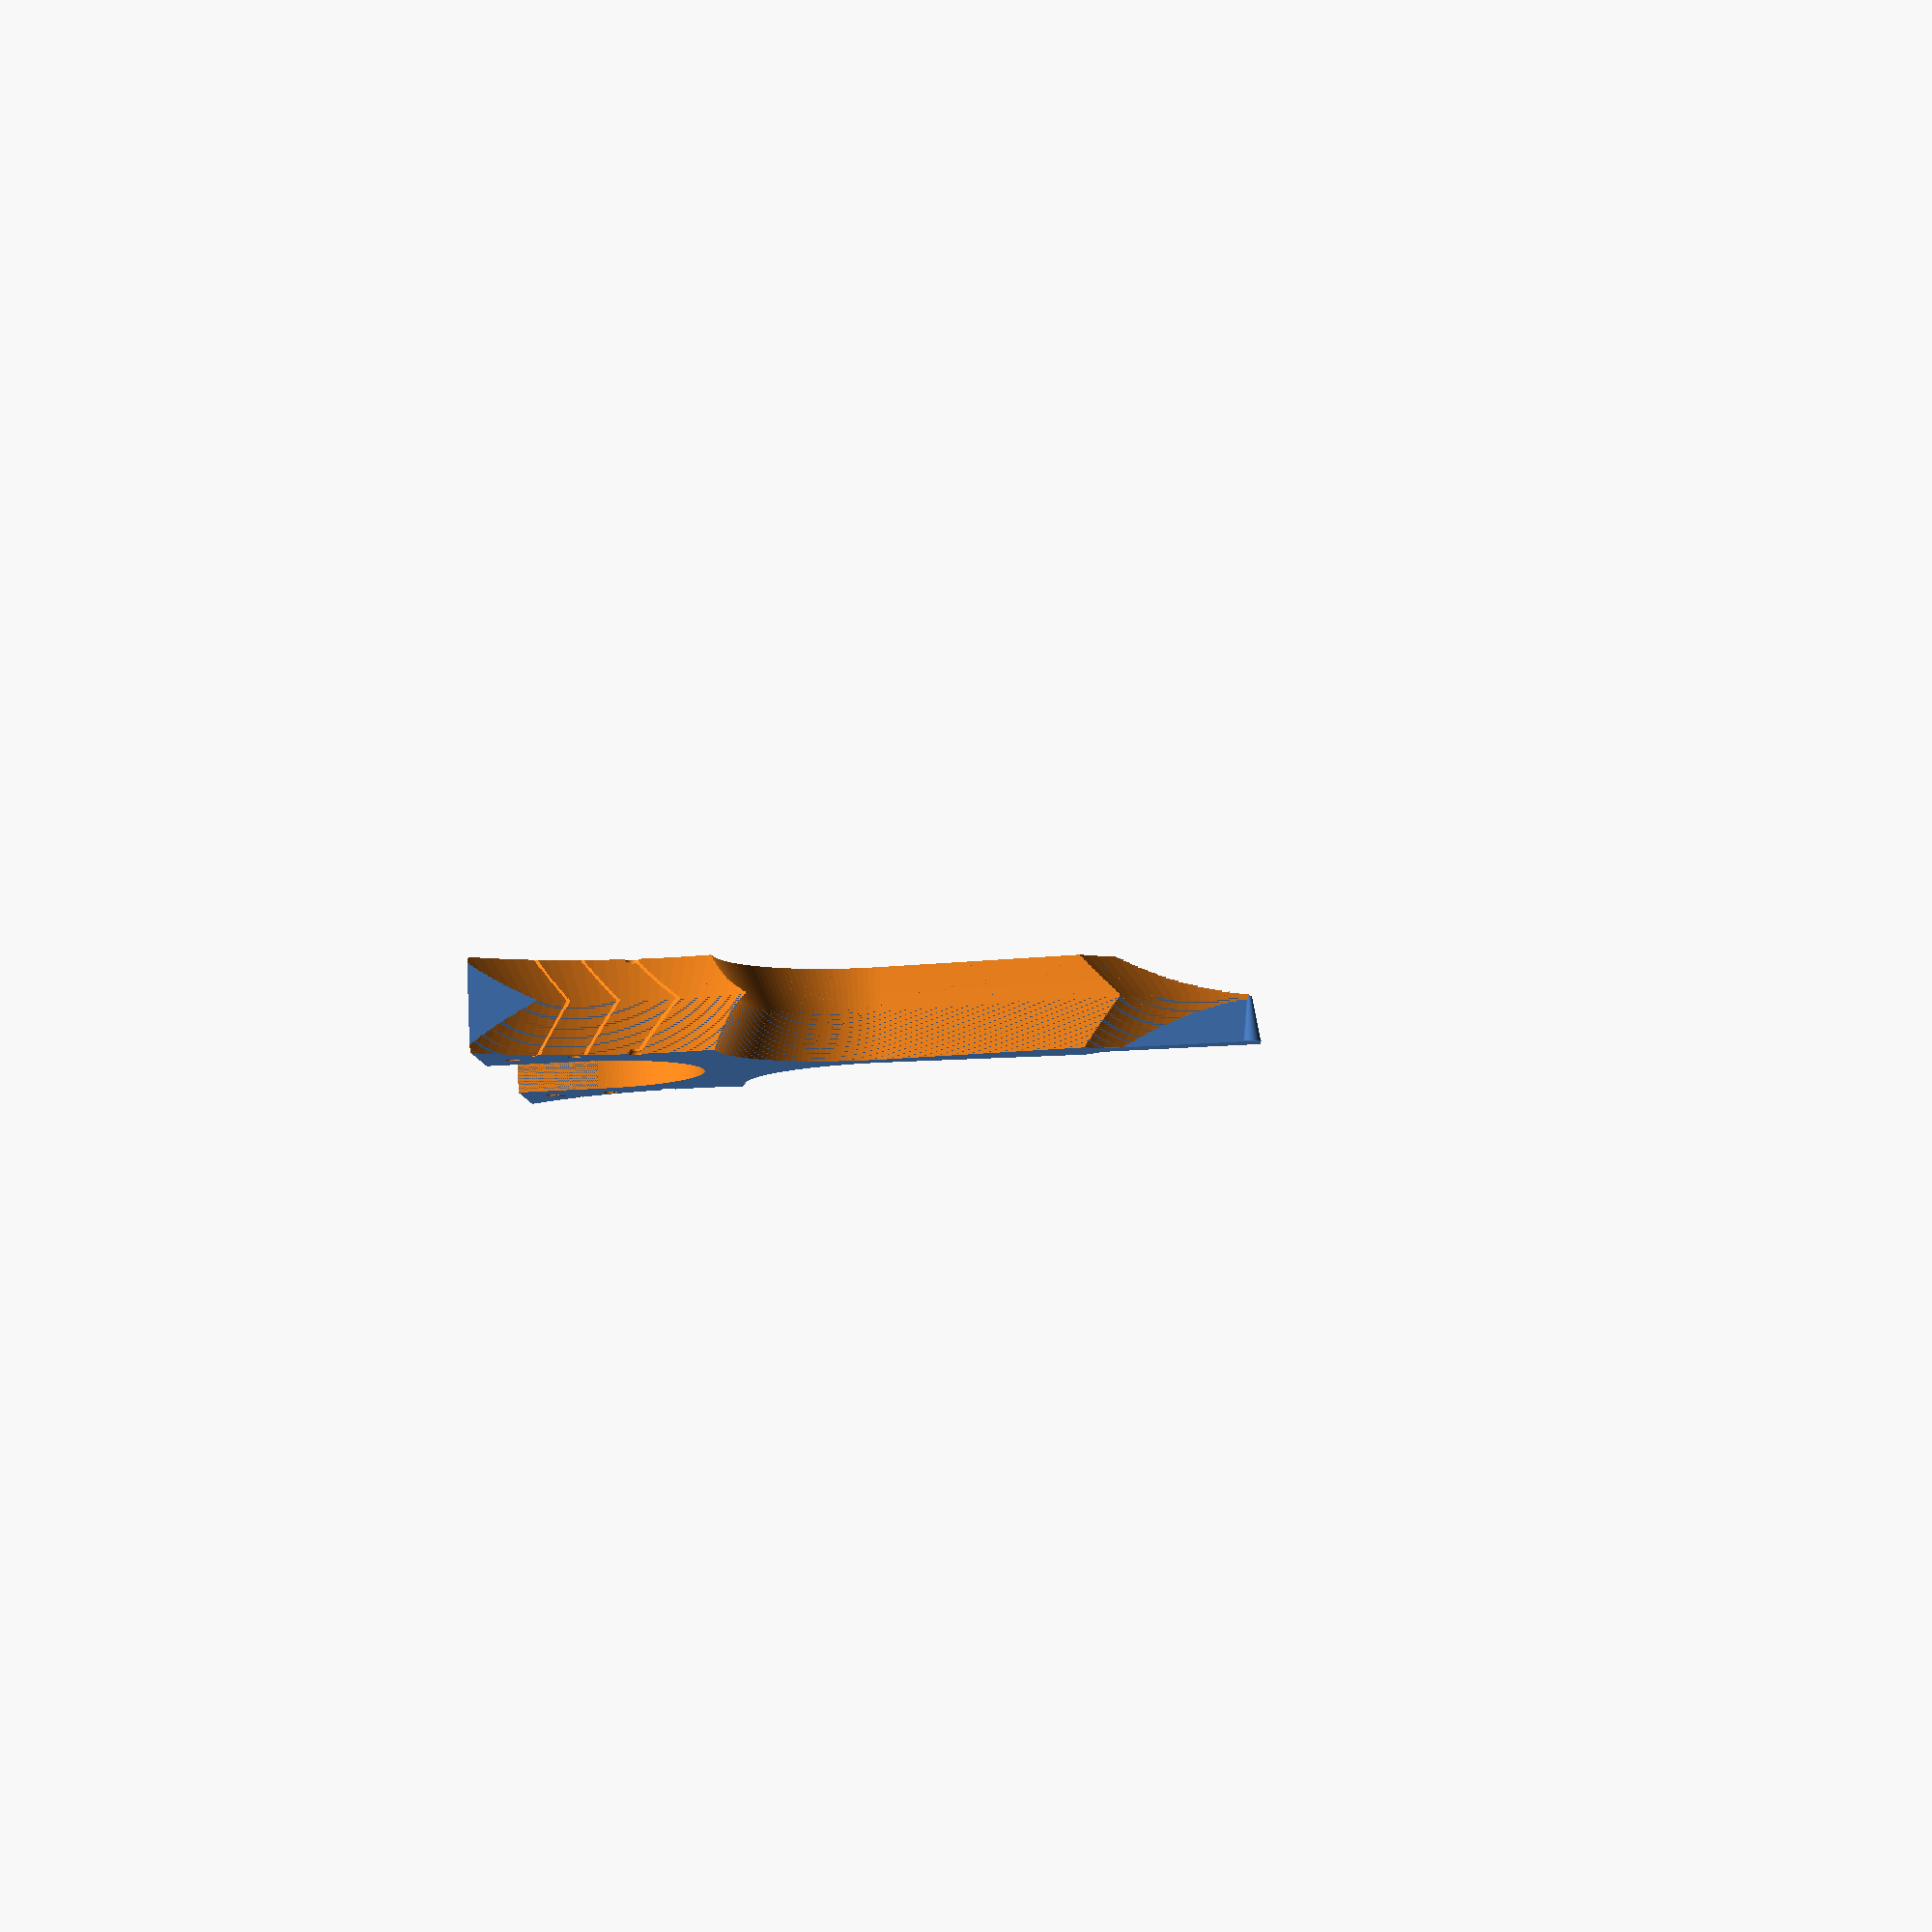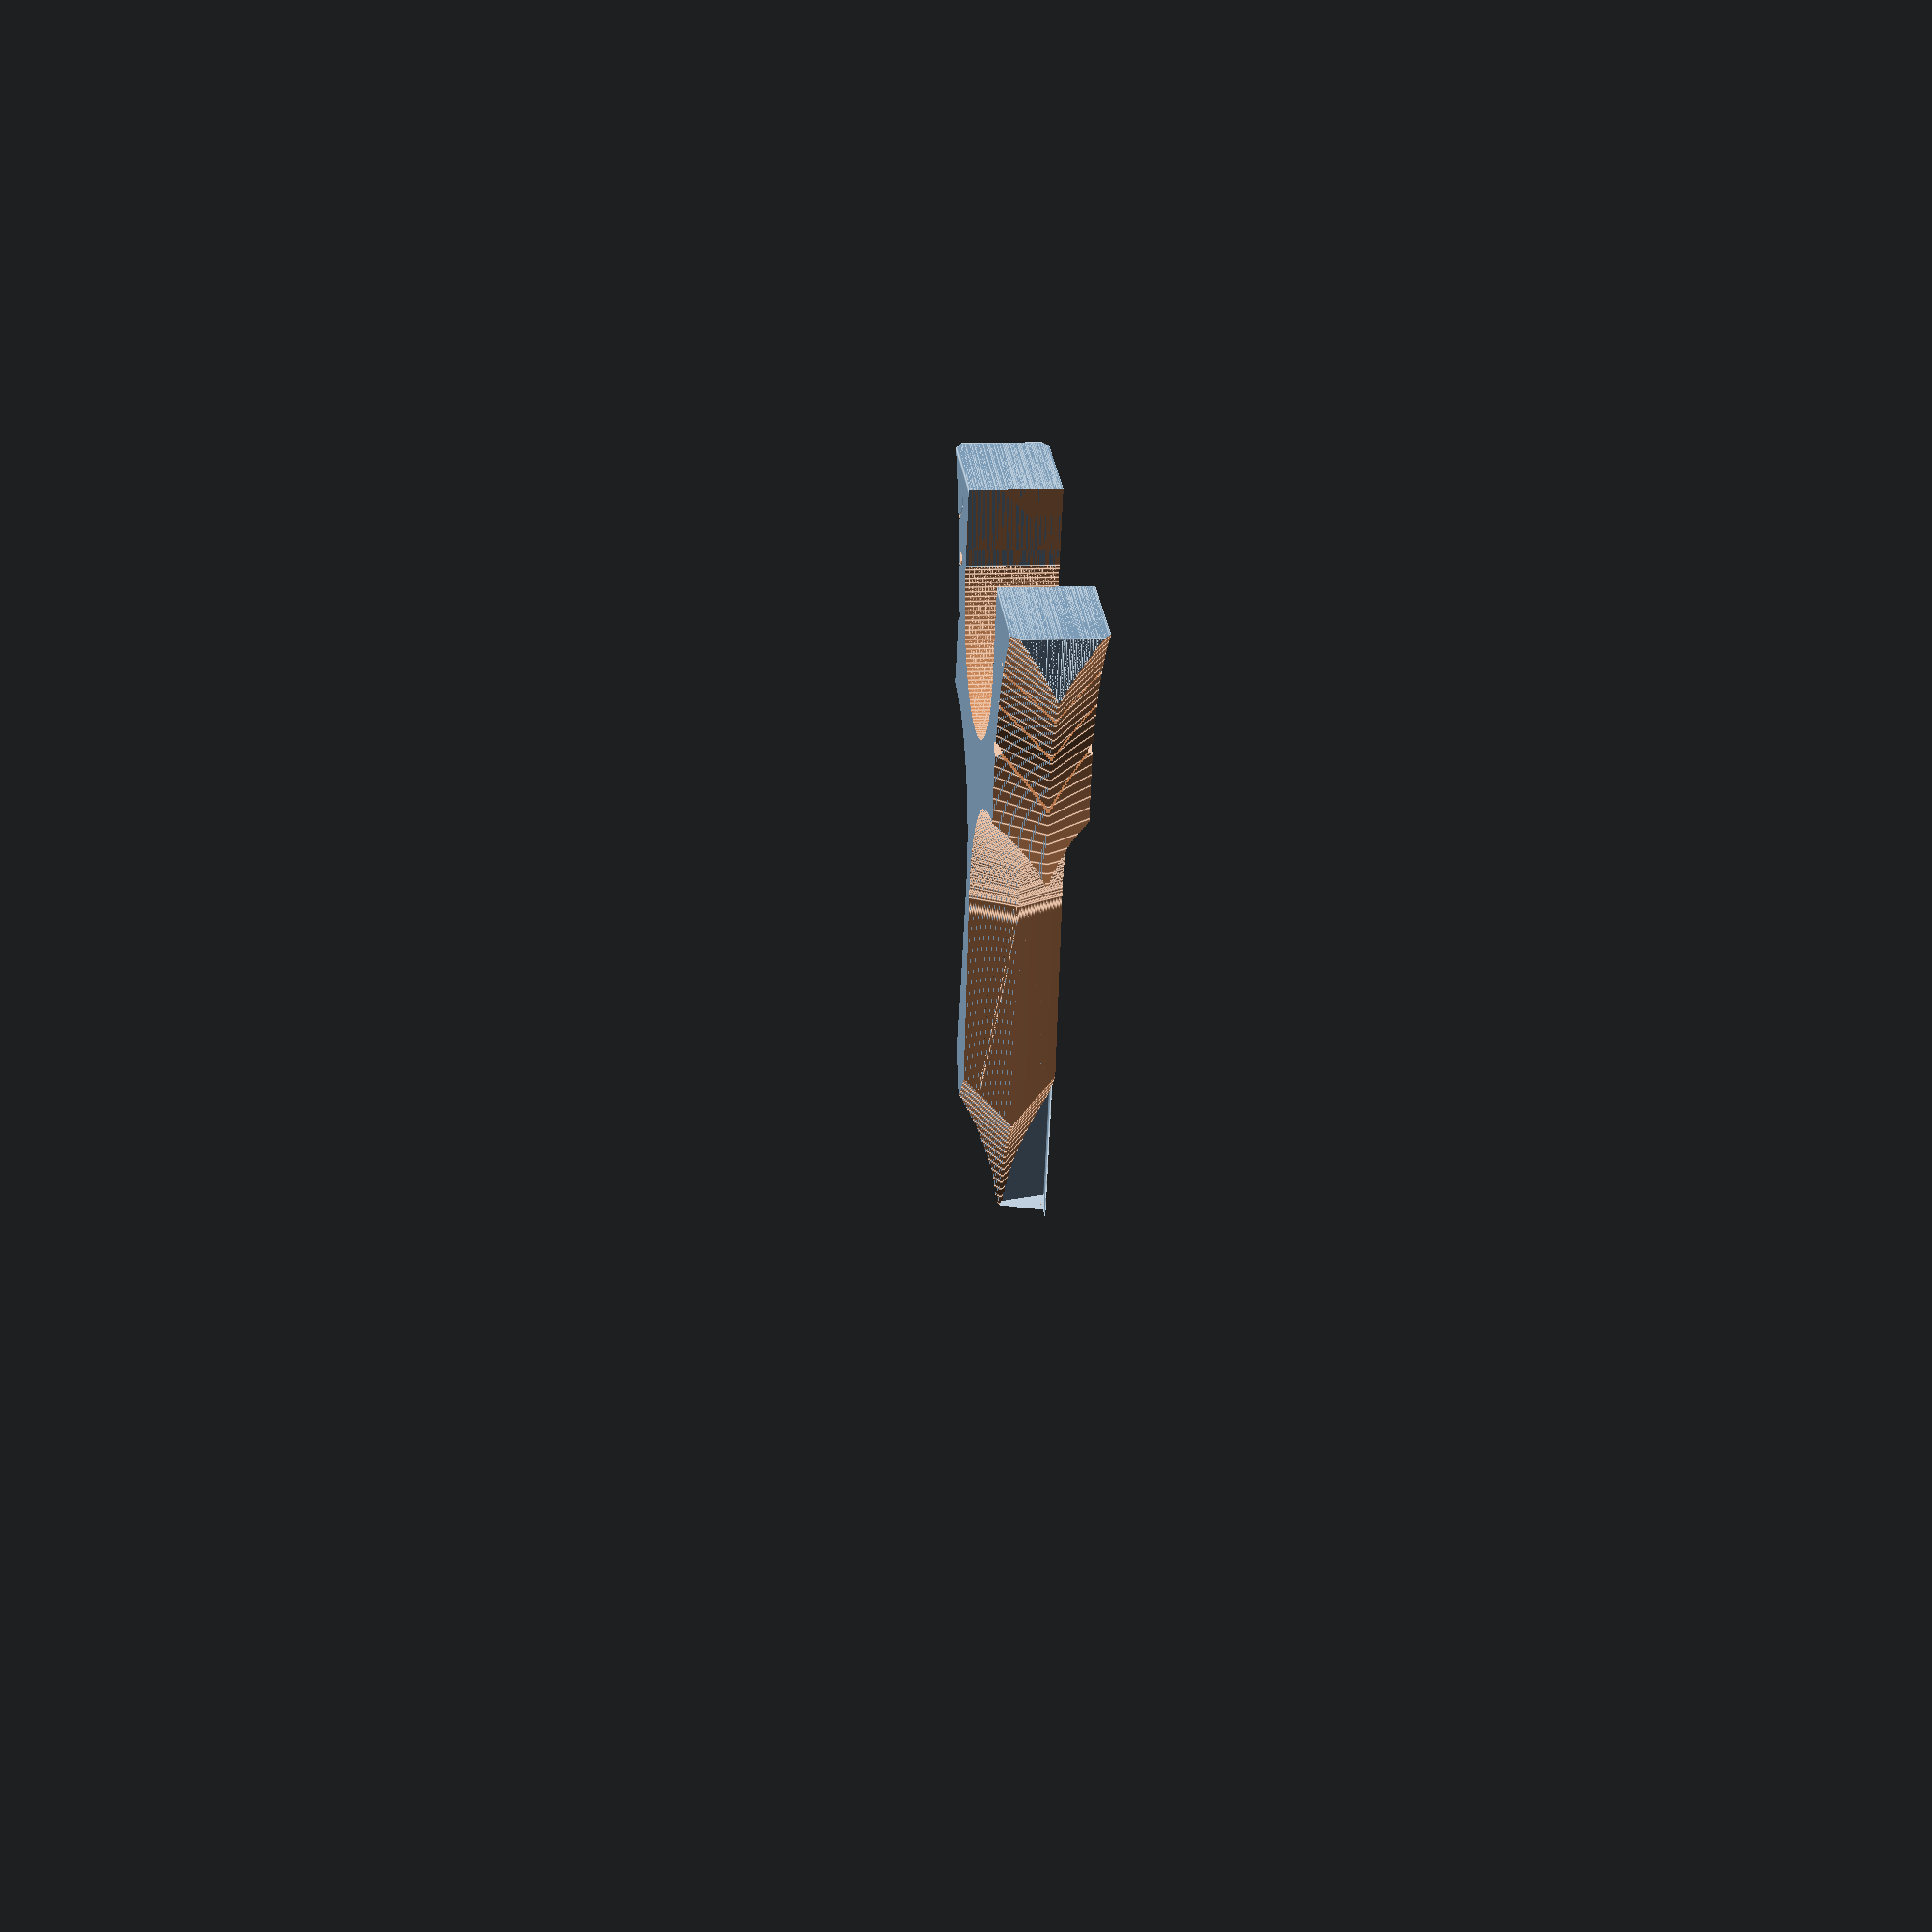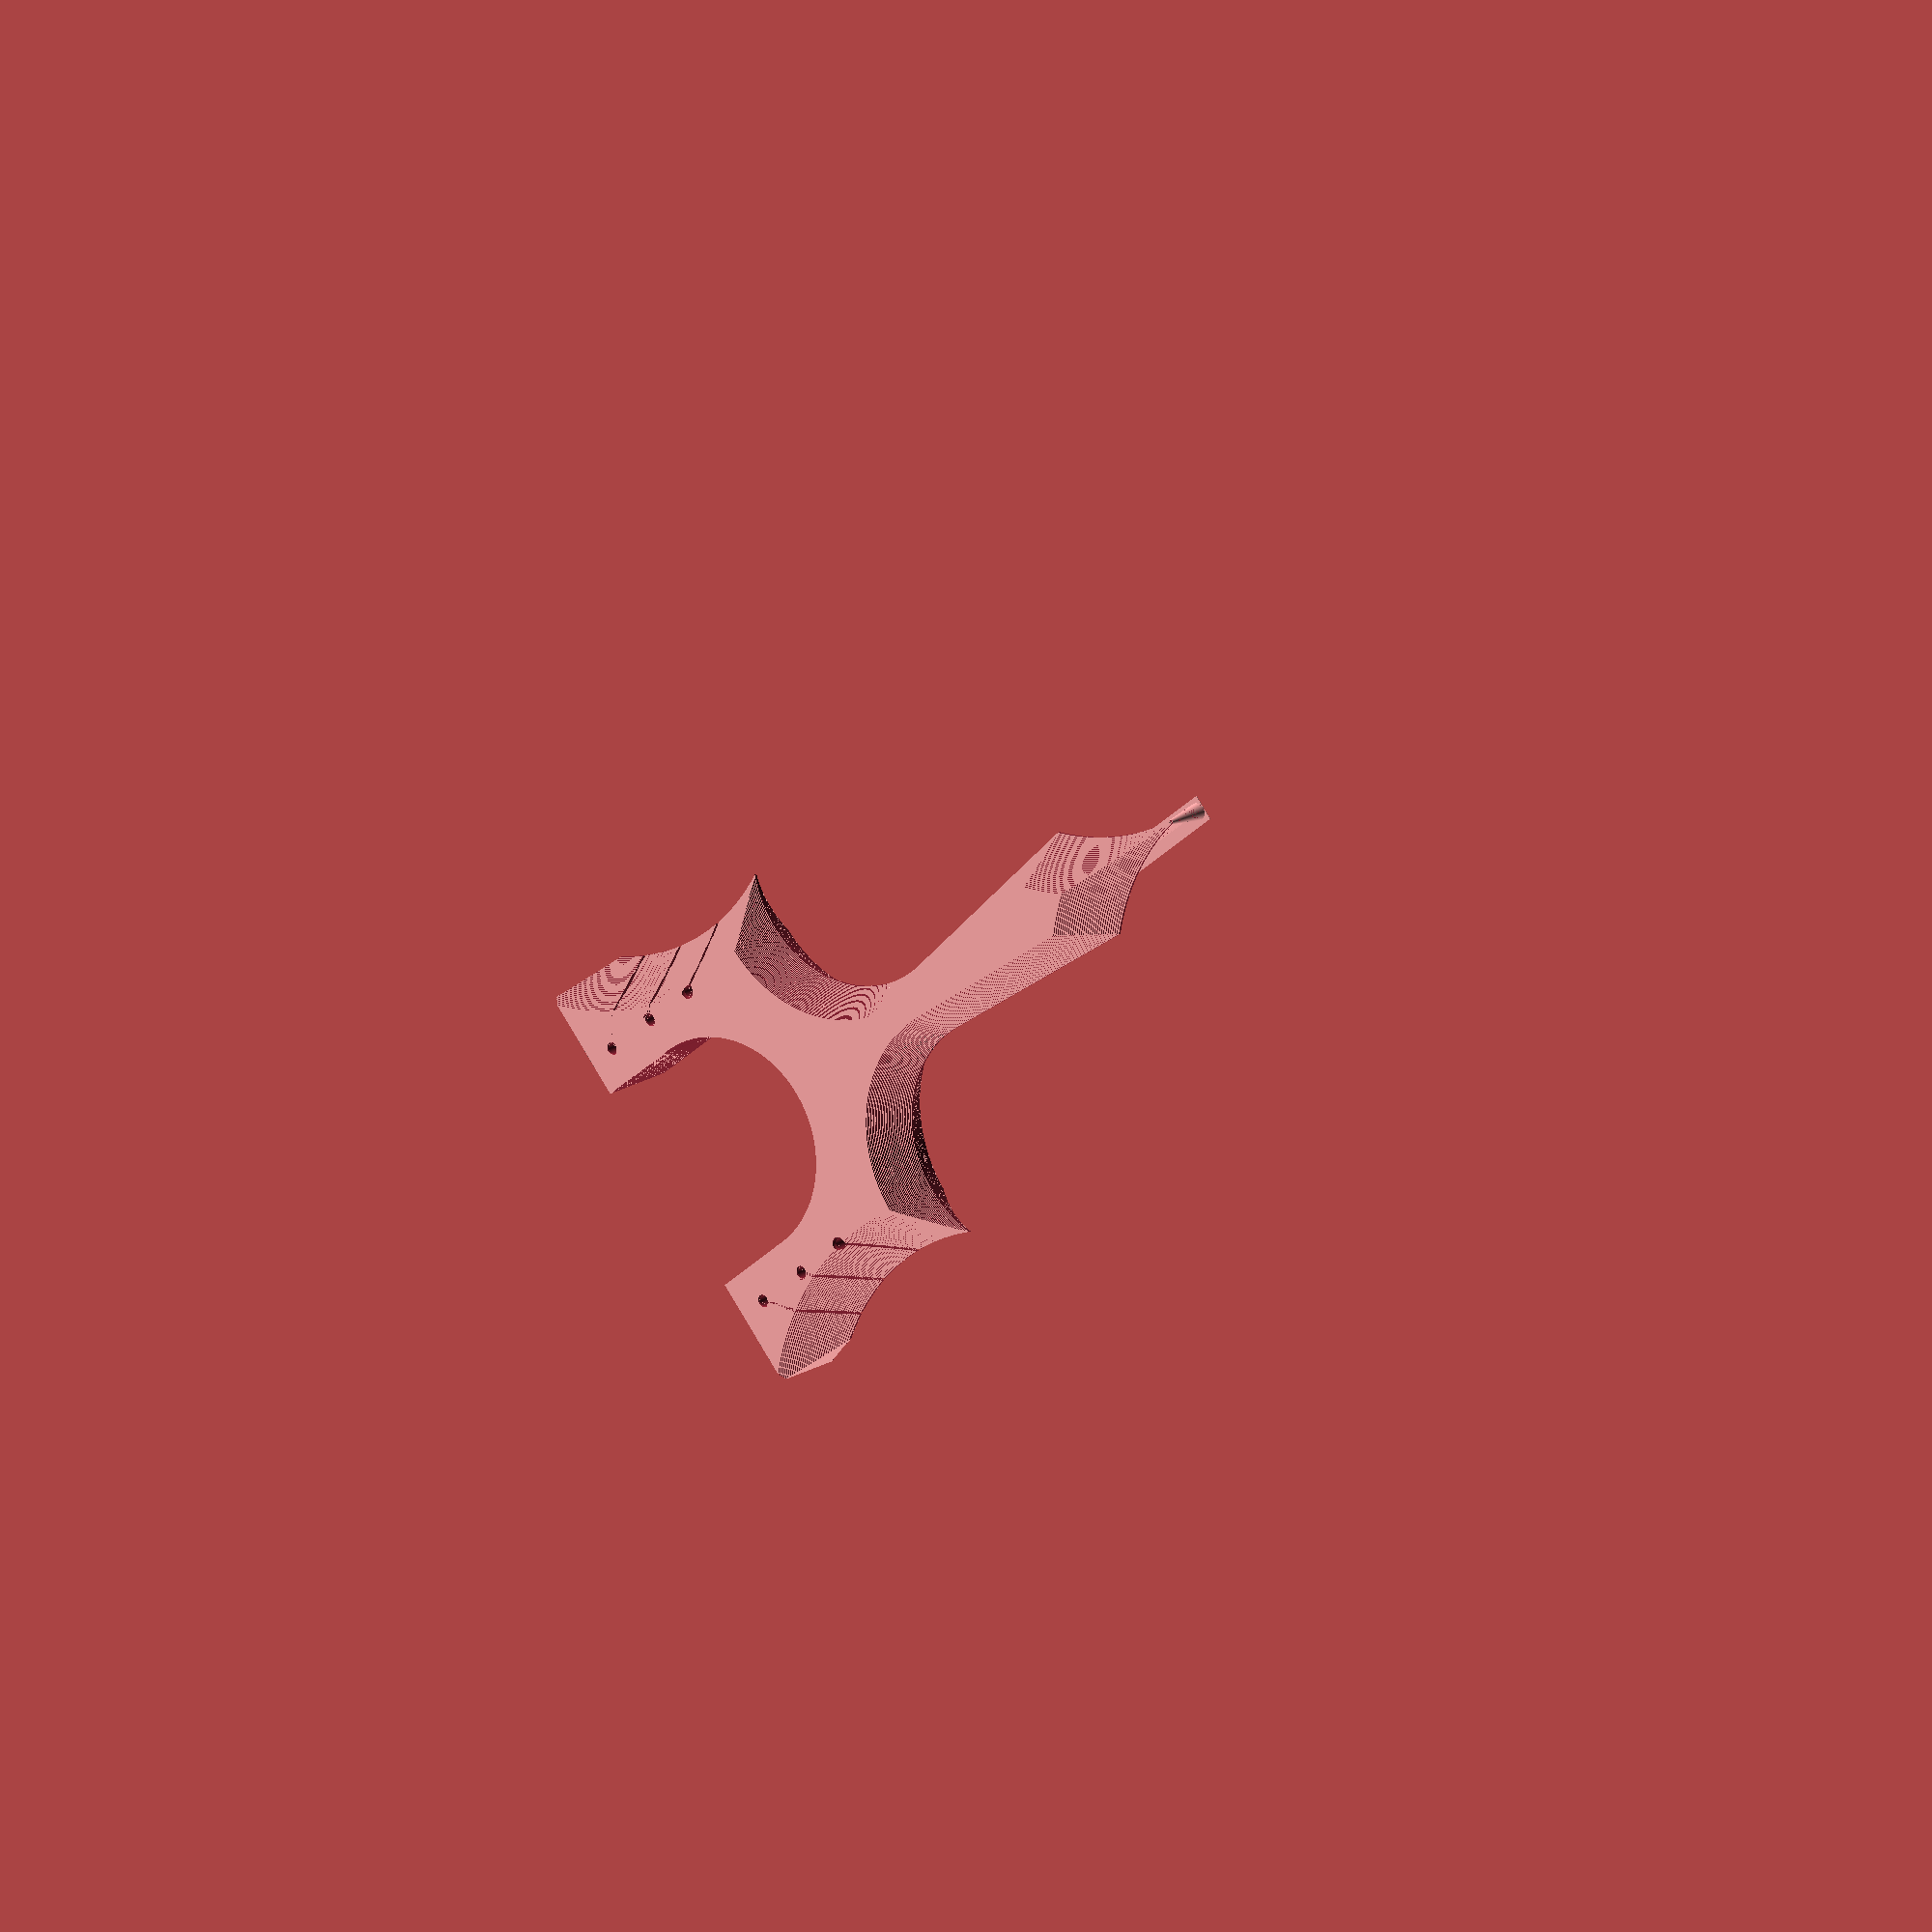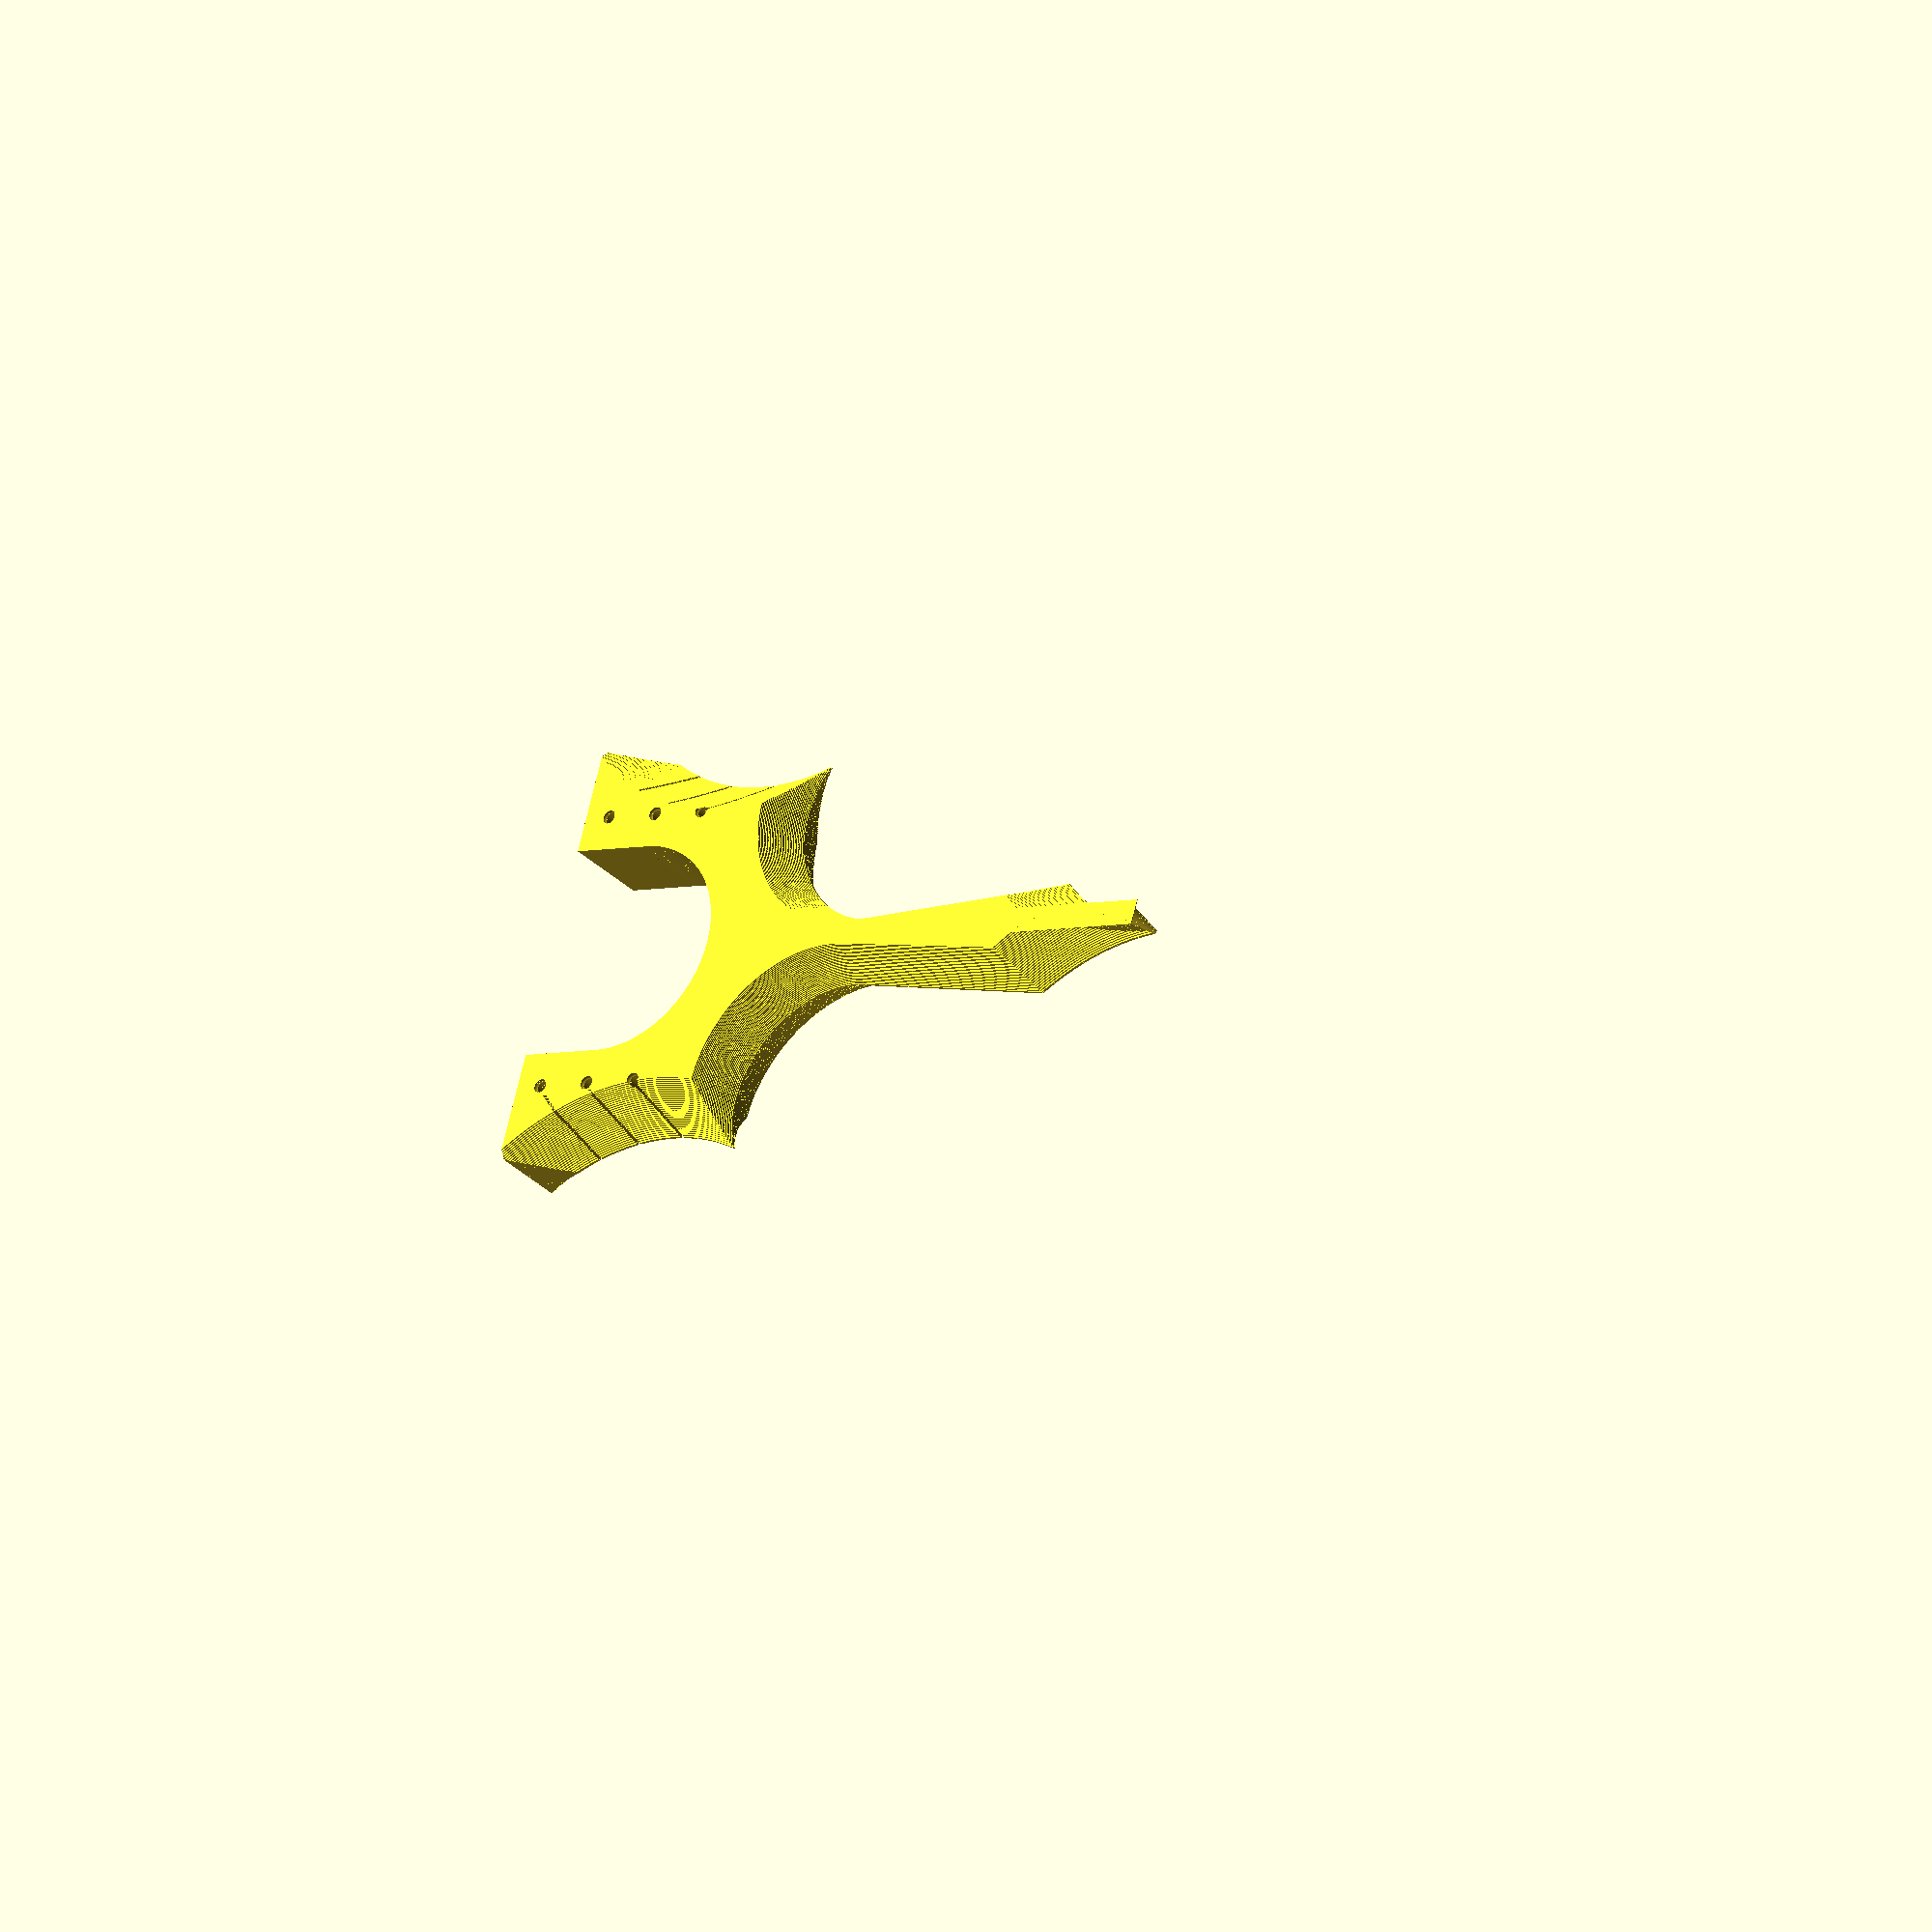
<openscad>
/* [Global] */
handle_length=150;
handle_width=40;

head_height=100;
head_width=150;

thickness=30;
band_thickness=4;

/* [Hidden] */
layer_height=1;
error = 0.01;
$fn=150; //150

module visual_test()
	{
        /* Purely to give a visual guide during construction */
		# translate([0, handle_length-(handle_length+head_height)/2,thickness/2]) cube([head_width, (head_height+handle_length), error], center=true);
		# translate([0, handle_length-(handle_length+head_height)/2,-thickness/2]) cube([head_width, (head_height+handle_length), error], center=true);
	}

module layer(scale)
/* Makes one layer of the slingshot
    scale: larger scale gives a smaller layer. 
          I have designed the module with scales between 1 and 2 in mind but other values might work well. 
*/
	{
    	difference()
    		{   // The "plate" we are cutting shapes away from
    		    translate([0, handle_length-(handle_length+head_height)/2,0]) cube([head_width, (head_height+handle_length), layer_height], center=true);
    		    // Bottom of handle
    		    translate([handle_width*2, handle_length+handle_width/4, 0]) cylinder(h=layer_height*2, r=handle_width*2*scale,center=true); //left
    		    translate([-handle_width*2, handle_length+handle_width/4, 0]) cylinder(h=layer_height*2, r=handle_width*2*scale,center=true); //right
    		    // Top of grip - left
    		    hull()
    		    {
    		        translate([handle_width*1.3, handle_width*0.6, 0]) cylinder(h=layer_height*2, r=handle_width*scale,center=true);
    		        translate([handle_width*2, handle_length+handle_width/4, 0]) cube(100*scale, center=true);
    		    }
    		     // Top of grip - right
    		    hull()
    	    	{
    		        translate([-handle_width*1.3, handle_width*0.6, 0]) cylinder(h=layer_height*2, r=handle_width*scale,center=true);
    		        translate([-handle_width*2, handle_length+handle_width/4, 0]) cube(100*scale, center=true);
    		    }
    		    // Thumb-and-brace cutout - left
    		   translate([head_width*0.93, -head_height*0.4, 0]) cylinder(h=layer_height*2, r=head_width*0.5*scale, center=true);
                // Thumb-and-brace cutout - right
    		   translate([-head_width*0.93, -head_height*0.4, 0]) cylinder(h=layer_height*2, r=head_width*0.5*scale, center=true);
    		   // Fork cutout
    		   translate([0, -head_height*0.7, 0]) cylinder(h=layer_height*2, r=head_width*0.25, center=true);
    		   translate([0, -head_height*1.1,     0])  cube(head_width*0.5, center=true);
    		}
    	}

module band_cutout(height, band_thickness, orientation)
    /* Makes one cutout for rubber bands. Variables:
       height: slingshot body thickness
       band_thickness: Thickness of the slingshot rubber band
       orientation: What direction the cutout should follow away from the actual hole
    */
    {
        cylinder(h=height, d=band_thickness, center=true); 
        rotate([0,0, orientation]) translate([0, 0, -height/2]) cube([head_width, band_thickness/4, height], center=false);
        // To be gentle on band attachment:
        translate([0, 0, height/2]) sphere(d=band_thickness*1.2);
        translate([0, 0, -height/2]) sphere(d=band_thickness*1.2);
    }


module band_cutouts(height, band_thickness)
    {
    /* Build module for the "band_cutout" module". Variables:
       height: slingshot body thickness
       band_thickness: Thickness of the slingshot rubber band
        */
     // left
        translate([head_width*0.33, -head_height*0.5, 0]) band_cutout(height, band_thickness, 45);
        translate([head_width*0.33, -head_height*0.7, 0]) band_cutout(height, band_thickness, 45);
        translate([head_width*0.33, -head_height*0.9, 0]) band_cutout(height, band_thickness, 45);   
     // right         
        translate([-head_width*0.33, -head_height*0.5, 0]) band_cutout(height, band_thickness, 135);
        translate([-head_width*0.33, -head_height*0.7, 0]) band_cutout(height, band_thickness, 135); 
        translate([-head_width*0.33, -head_height*0.9, 0]) band_cutout(height, band_thickness, 135);
     }
    
     module support(raft_thickness, height, length)
     /* Builds the requisite support for this slingshot so that it can be printed without raft and supports */
     {
         raft_width=3;
         print_head=0.4;
          translate([0, length/2, raft_thickness/2]) cube([raft_width*3, length+raft_width*2, raft_thickness], center=true); // raft
          translate([0, length/2, height/2]) cube([print_head, length, height], center=true); // Support "pillar" at end
         translate([0, length, 0]) cylinder(r2=print_head*2, r1=raft_width, h=height); // 
         }
         translate([0, handle_length-50, -15.5]) support(0.25, 15.5, 50);
         
    /*     difference(){
         layer(1+sin(30)*0.4);
         layer(1+sin(30)*0.5);
         }
//         Funker ikke, vet ikke hvorfor
       translate([35, -10, (1+sin(30)*0.5)])  rotate([0, 0, 180])  text("Veierland 2017", size = 8, font = "Ringbearer");
      */   
module build();
    {
        difference()
        {
            union()
            {
            for (i = [0:30]) {
                translate([0,0,i/2]) layer(1+sin(i)*0.4);
                translate([0,0,-i/2]) layer(1+sin(i)*0.4);
                }
            } // union
            band_cutouts(thickness+1, band_thickness);
            translate([0,0,15])layer(1+sin(30)*0.5);
        }// diff
//        Doesn't work, I don't know why:
//        translate([35, -10, (1+sin(30)*0.5)])  rotate([0, 0, 180])  text("Veierland 2017", size = 8, font = "Ringbearer");
    }
    

</openscad>
<views>
elev=98.2 azim=92.7 roll=2.5 proj=p view=solid
elev=348.0 azim=197.5 roll=83.0 proj=p view=edges
elev=344.0 azim=51.3 roll=35.5 proj=o view=wireframe
elev=211.7 azim=73.2 roll=323.3 proj=o view=wireframe
</views>
